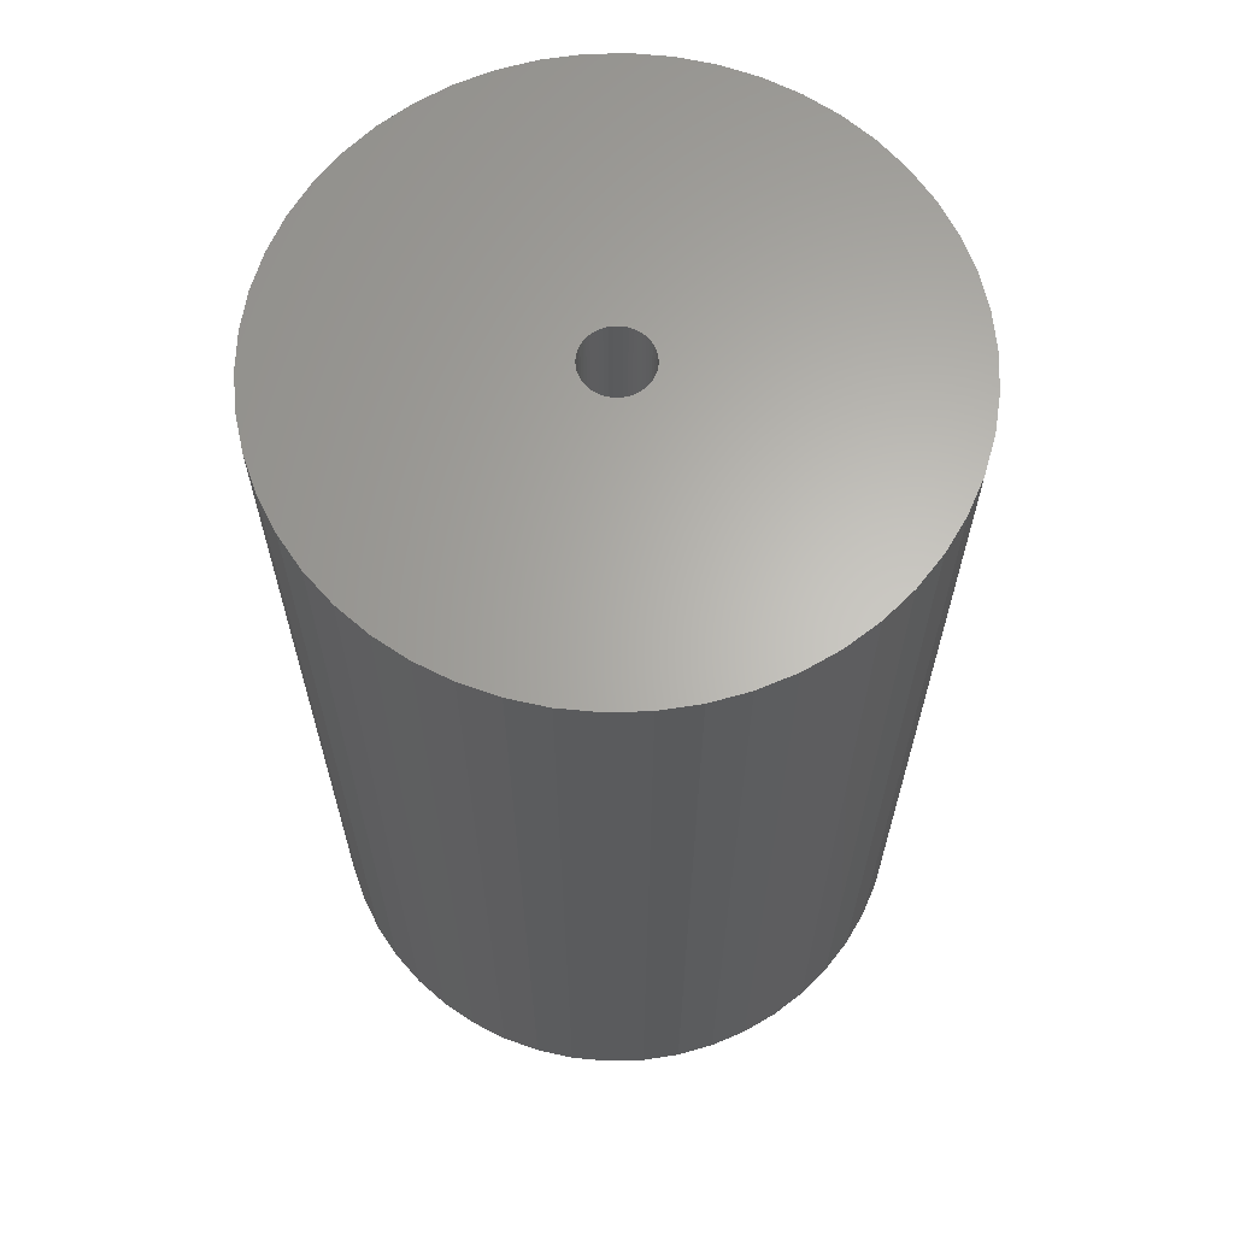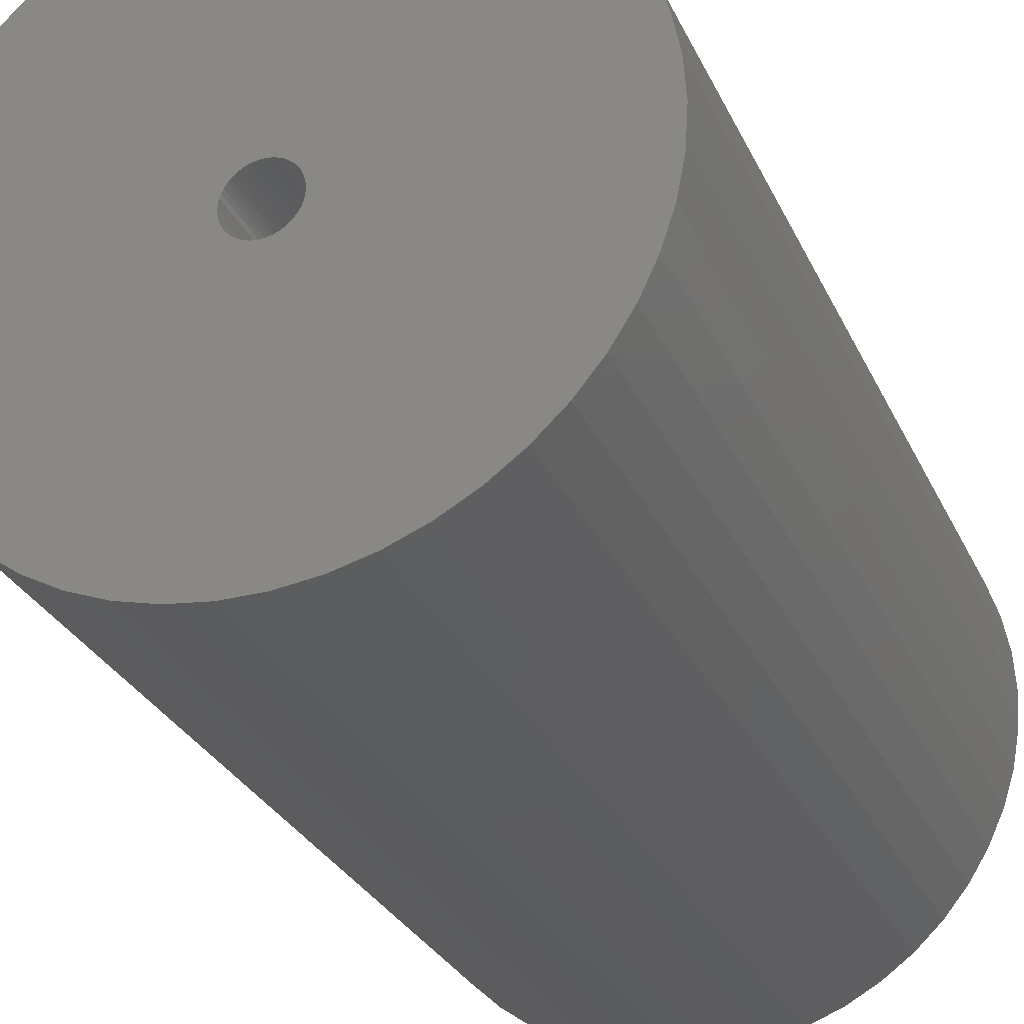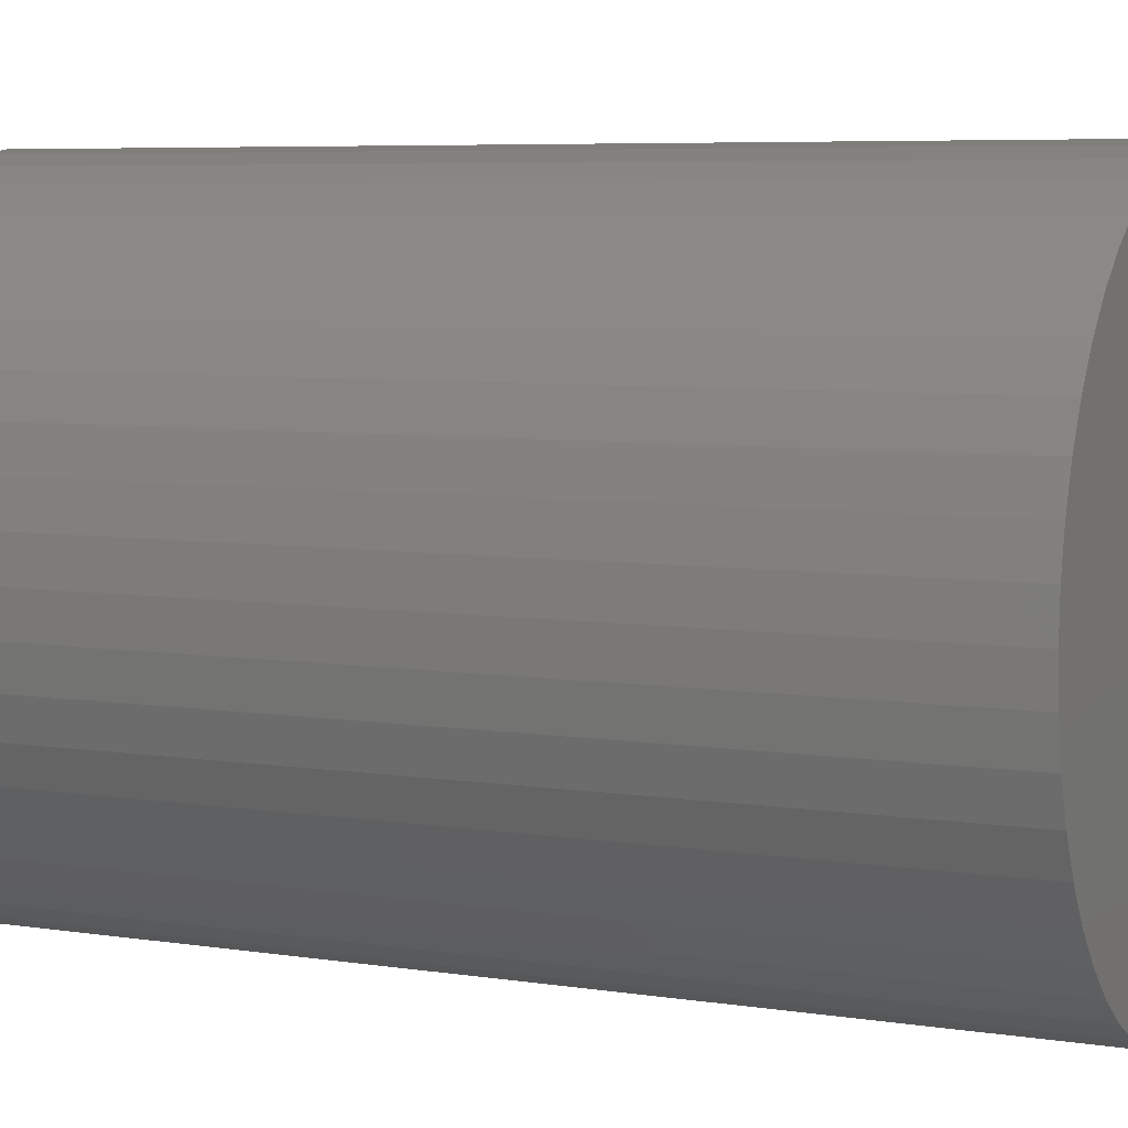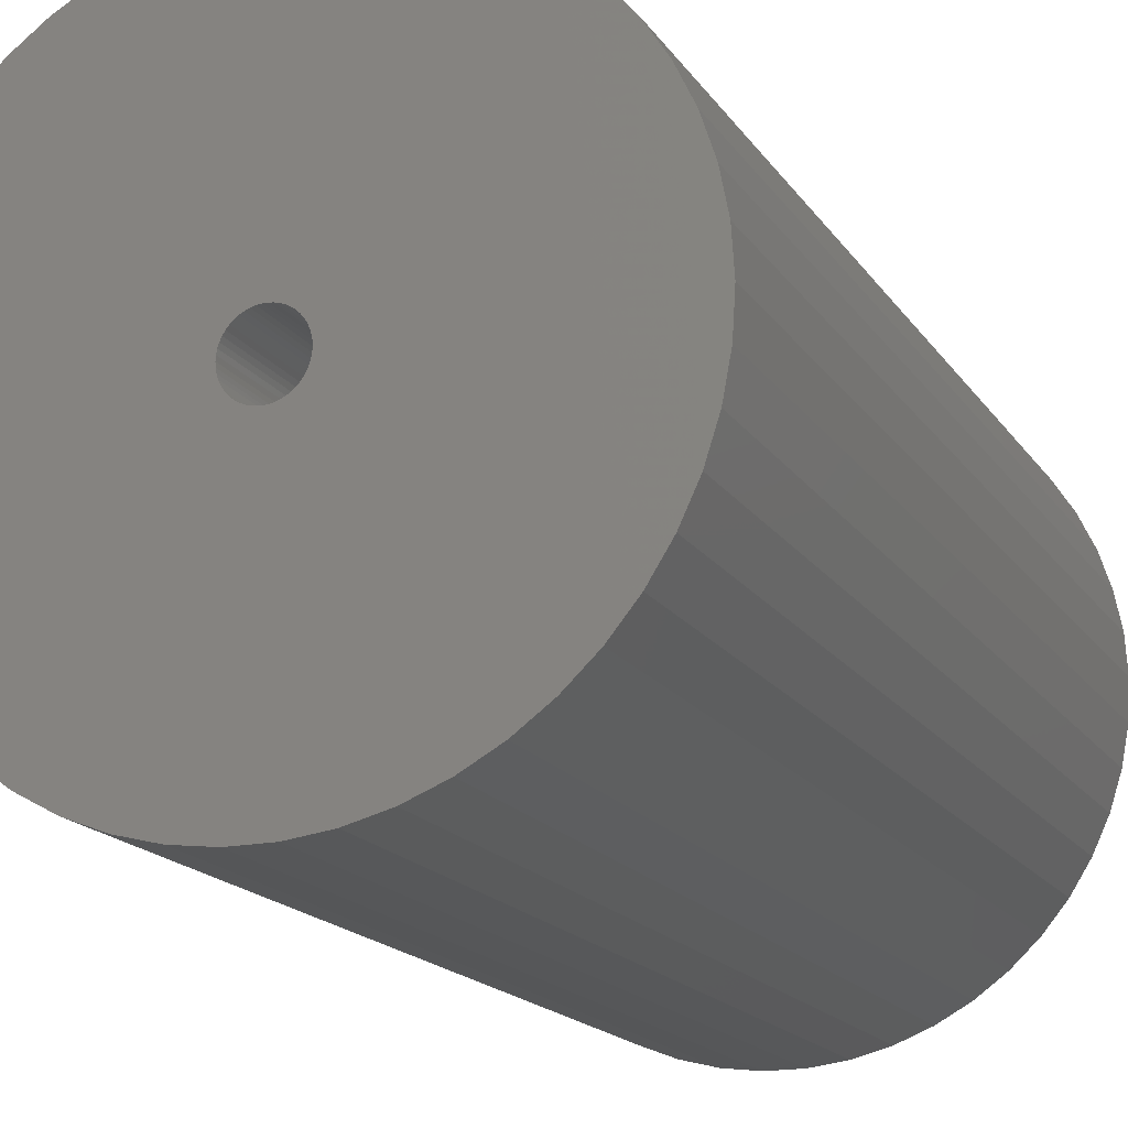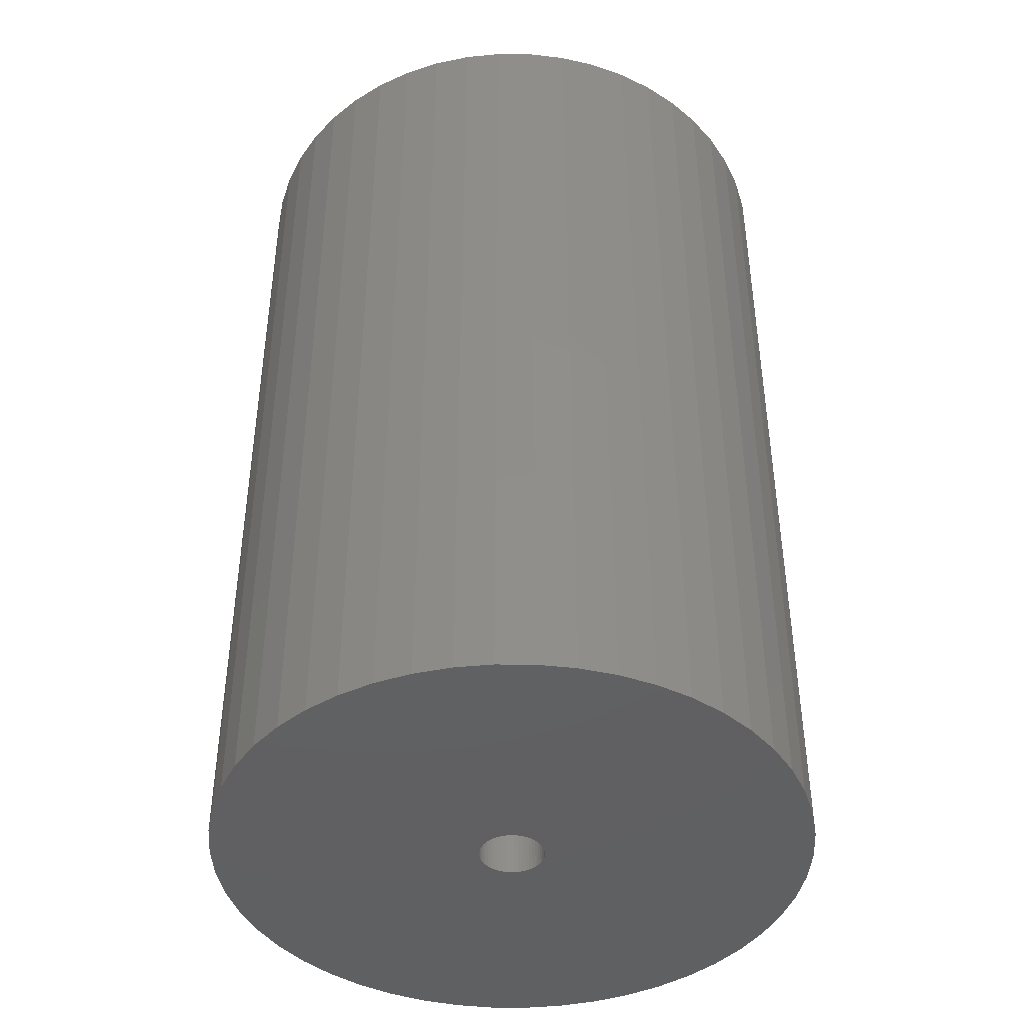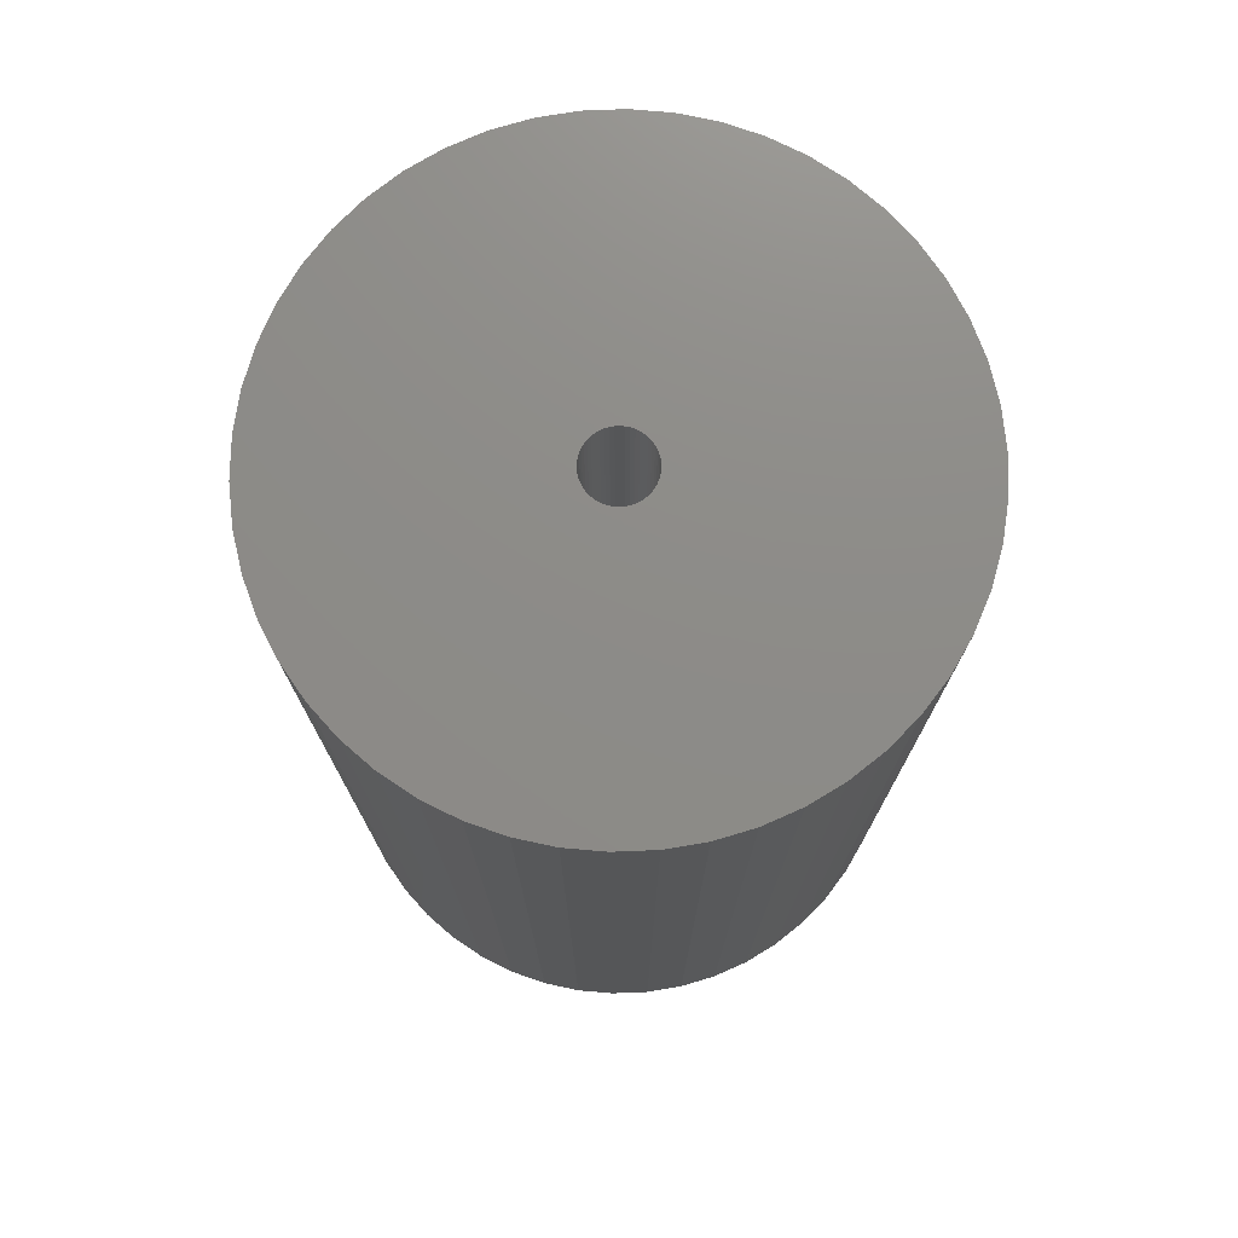
<metadata>
{"format":"stl","ext":"stl","renderer":"f3d","projection":"perspective","resolution":1024,"background":"white","views":[{"elev":64.4,"azim":171.1,"up":"+Z"},{"elev":-29.0,"azim":21.2,"up":"+Y"},{"elev":6.0,"azim":115.8,"up":"+Y"},{"elev":-17.1,"azim":-157.2,"up":"+Y"},{"elev":-42.9,"azim":100.2,"up":"+Z"},{"elev":75.3,"azim":33.7,"up":"+Z"}]}
</metadata>
<code>
# stl→obj: 200 verts, 400 faces
v 16.5 0 25.5
v 16.37 2.068 -25.5
v 16.37 2.068 25.5
v 16.5 0 -25.5
v -16.5 0 -25.5
v -16.37 2.068 25.5
v -16.37 2.068 -25.5
v -16.5 0 25.5
v 1.036 16.47 -25.5
v -1.036 16.47 25.5
v 1.036 16.47 25.5
v -1.036 16.47 -25.5
v -1.036 -16.47 -25.5
v 1.036 -16.47 25.5
v -1.036 -16.47 25.5
v 1.036 -16.47 -25.5
v 12.03 11.29 -25.5
v 10.52 12.71 25.5
v 12.03 11.29 25.5
v 10.52 12.71 -25.5
v -10.52 12.71 -25.5
v -12.03 11.29 25.5
v -10.52 12.71 25.5
v -12.03 11.29 -25.5
v -5.099 15.69 -25.5
v -7.025 14.93 25.5
v -5.099 15.69 25.5
v -7.025 14.93 -25.5
v 15.34 6.074 25.5
v 14.46 7.949 -25.5
v 14.46 7.949 25.5
v 15.34 6.074 -25.5
v 15.98 4.103 -25.5
v 15.98 4.103 25.5
v 7.025 14.93 -25.5
v 5.099 15.69 25.5
v 7.025 14.93 25.5
v 5.099 15.69 -25.5
v 8.841 13.93 -25.5
v 8.841 13.93 25.5
v -15.34 6.074 -25.5
v -14.46 7.949 25.5
v -14.46 7.949 -25.5
v -15.34 6.074 25.5
v -15.98 4.103 -25.5
v -15.98 4.103 25.5
v -8.841 13.93 25.5
v -8.841 13.93 -25.5
v -3.092 16.21 -25.5
v -3.092 16.21 25.5
v 5.099 -15.69 -25.5
v 7.025 -14.93 25.5
v 5.099 -15.69 25.5
v 7.025 -14.93 -25.5
v 13.35 9.698 25.5
v 13.35 9.698 -25.5
v 3.092 16.21 25.5
v 3.092 16.21 -25.5
v -13.35 9.698 25.5
v -13.35 9.698 -25.5
v 1.8 0 25.5
v 1.786 0.2256 25.5
v 16.37 -2.068 25.5
v 1.743 0.4476 25.5
v 1.786 -0.2256 25.5
v 1.674 0.6626 25.5
v 15.98 -4.103 25.5
v 1.577 0.8672 25.5
v 1.743 -0.4476 25.5
v 1.456 1.058 25.5
v 15.34 -6.074 25.5
v 1.312 1.232 25.5
v 1.674 -0.6626 25.5
v 1.147 1.387 25.5
v 14.46 -7.949 25.5
v 0.9645 1.52 25.5
v 1.577 -0.8672 25.5
v 0.7664 1.629 25.5
v 13.35 -9.698 25.5
v 0.5562 1.712 25.5
v 1.456 -1.058 25.5
v 12.03 -11.29 25.5
v 0.3373 1.768 25.5
v 0.113 1.796 25.5
v -0.113 1.796 25.5
v -0.3373 1.768 25.5
v -0.5562 1.712 25.5
v -0.7664 1.629 25.5
v -0.9645 1.52 25.5
v -1.147 1.387 25.5
v -1.312 1.232 25.5
v -1.456 1.058 25.5
v 1.312 -1.232 25.5
v 10.52 -12.71 25.5
v 1.147 -1.387 25.5
v 8.841 -13.93 25.5
v 0.9645 -1.52 25.5
v 0.7664 -1.629 25.5
v 0.5562 -1.712 25.5
v 3.092 -16.21 25.5
v 0.3373 -1.768 25.5
v 0.113 -1.796 25.5
v -0.113 -1.796 25.5
v -0.3373 -1.768 25.5
v -3.092 -16.21 25.5
v -0.5562 -1.712 25.5
v -5.099 -15.69 25.5
v -0.7664 -1.629 25.5
v -7.025 -14.93 25.5
v -0.9645 -1.52 25.5
v -8.841 -13.93 25.5
v -1.147 -1.387 25.5
v -10.52 -12.71 25.5
v -1.312 -1.232 25.5
v -12.03 -11.29 25.5
v -1.456 -1.058 25.5
v -13.35 -9.698 25.5
v -1.577 -0.8672 25.5
v -14.46 -7.949 25.5
v -1.674 -0.6626 25.5
v -15.34 -6.074 25.5
v -1.743 -0.4476 25.5
v -15.98 -4.103 25.5
v -1.786 -0.2256 25.5
v -16.37 -2.068 25.5
v -1.8 0 25.5
v -1.577 0.8672 25.5
v -1.674 0.6626 25.5
v -1.743 0.4476 25.5
v -1.786 0.2256 25.5
v 16.37 -2.068 -25.5
v 15.98 -4.103 -25.5
v -12.03 -11.29 -25.5
v -10.52 -12.71 -25.5
v -14.46 -7.949 -25.5
v -15.34 -6.074 -25.5
v -13.35 -9.698 -25.5
v 1.8 0 -25.5
v 1.786 -0.2256 -25.5
v 1.743 -0.4476 -25.5
v 15.34 -6.074 -25.5
v 1.786 0.2256 -25.5
v 1.674 -0.6626 -25.5
v 14.46 -7.949 -25.5
v 1.577 -0.8672 -25.5
v 13.35 -9.698 -25.5
v 1.743 0.4476 -25.5
v 1.456 -1.058 -25.5
v 12.03 -11.29 -25.5
v 1.312 -1.232 -25.5
v 10.52 -12.71 -25.5
v 1.674 0.6626 -25.5
v 1.147 -1.387 -25.5
v 8.841 -13.93 -25.5
v 0.9645 -1.52 -25.5
v 1.577 0.8672 -25.5
v 0.7664 -1.629 -25.5
v 0.5562 -1.712 -25.5
v 3.092 -16.21 -25.5
v 1.456 1.058 -25.5
v 0.3373 -1.768 -25.5
v 0.113 -1.796 -25.5
v -0.113 -1.796 -25.5
v -0.3373 -1.768 -25.5
v -3.092 -16.21 -25.5
v -0.5562 -1.712 -25.5
v -5.099 -15.69 -25.5
v -0.7664 -1.629 -25.5
v -7.025 -14.93 -25.5
v -0.9645 -1.52 -25.5
v -8.841 -13.93 -25.5
v -1.147 -1.387 -25.5
v -1.312 -1.232 -25.5
v -1.456 -1.058 -25.5
v 1.312 1.232 -25.5
v 1.147 1.387 -25.5
v 0.9645 1.52 -25.5
v 0.7664 1.629 -25.5
v 0.5562 1.712 -25.5
v 0.3373 1.768 -25.5
v 0.113 1.796 -25.5
v -0.113 1.796 -25.5
v -0.3373 1.768 -25.5
v -0.5562 1.712 -25.5
v -0.7664 1.629 -25.5
v -0.9645 1.52 -25.5
v -1.147 1.387 -25.5
v -1.312 1.232 -25.5
v -1.456 1.058 -25.5
v -1.577 0.8672 -25.5
v -1.674 0.6626 -25.5
v -1.743 0.4476 -25.5
v -1.786 0.2256 -25.5
v -1.8 0 -25.5
v -1.577 -0.8672 -25.5
v -1.674 -0.6626 -25.5
v -1.743 -0.4476 -25.5
v -15.98 -4.103 -25.5
v -1.786 -0.2256 -25.5
v -16.37 -2.068 -25.5
f 1 2 3
f 2 1 4
f 5 6 7
f 6 5 8
f 9 10 11
f 10 9 12
f 13 14 15
f 14 13 16
f 17 18 19
f 18 17 20
f 21 22 23
f 22 21 24
f 25 26 27
f 26 25 28
f 29 30 31
f 30 29 32
f 3 33 34
f 33 3 2
f 35 36 37
f 36 35 38
f 39 37 40
f 37 39 35
f 41 42 43
f 42 41 44
f 45 44 41
f 44 45 46
f 28 47 26
f 47 28 48
f 49 27 50
f 27 49 25
f 51 52 53
f 52 51 54
f 34 32 29
f 32 34 33
f 55 17 19
f 17 55 56
f 31 56 55
f 56 31 30
f 38 57 36
f 57 38 58
f 58 11 57
f 11 58 9
f 20 40 18
f 40 20 39
f 43 59 60
f 59 43 42
f 60 22 24
f 22 60 59
f 7 46 45
f 46 7 6
f 61 1 3
f 62 3 34
f 1 61 63
f 64 34 29
f 65 63 61
f 66 29 31
f 63 65 67
f 68 31 55
f 69 67 65
f 70 55 19
f 67 69 71
f 72 19 18
f 73 71 69
f 74 18 40
f 71 73 75
f 76 40 37
f 77 75 73
f 78 37 36
f 75 77 79
f 80 36 57
f 81 79 77
f 79 81 82
f 3 62 61
f 34 64 62
f 29 66 64
f 31 68 66
f 55 70 68
f 19 72 70
f 18 74 72
f 83 57 11
f 40 76 74
f 37 78 76
f 36 80 78
f 57 83 80
f 11 84 83
f 11 85 84
f 10 85 11
f 85 10 86
f 50 86 10
f 86 50 87
f 27 87 50
f 87 27 88
f 26 88 27
f 88 26 89
f 47 89 26
f 89 47 90
f 23 90 47
f 90 23 91
f 22 91 23
f 91 22 92
f 93 82 81
f 82 93 94
f 95 94 93
f 94 95 96
f 97 96 95
f 96 97 52
f 98 52 97
f 52 98 53
f 99 53 98
f 53 99 100
f 101 100 99
f 100 101 14
f 102 14 101
f 103 14 102
f 15 103 104
f 105 104 106
f 107 106 108
f 109 108 110
f 103 15 14
f 111 110 112
f 113 112 114
f 115 114 116
f 117 116 118
f 119 118 120
f 121 120 122
f 123 122 124
f 125 124 126
f 59 92 22
f 104 105 15
f 92 59 127
f 106 107 105
f 42 127 59
f 108 109 107
f 127 42 128
f 110 111 109
f 44 128 42
f 112 113 111
f 128 44 129
f 114 115 113
f 46 129 44
f 116 117 115
f 129 46 130
f 118 119 117
f 6 130 46
f 120 121 119
f 130 6 126
f 122 123 121
f 8 126 6
f 124 125 123
f 126 8 125
f 48 23 47
f 23 48 21
f 12 50 10
f 50 12 49
f 63 4 1
f 4 63 131
f 67 131 63
f 131 67 132
f 133 113 115
f 113 133 134
f 135 121 136
f 121 135 119
f 137 119 135
f 119 137 117
f 138 4 131
f 139 131 132
f 4 138 2
f 140 132 141
f 142 2 138
f 143 141 144
f 2 142 33
f 145 144 146
f 147 33 142
f 148 146 149
f 33 147 32
f 150 149 151
f 152 32 147
f 153 151 154
f 32 152 30
f 155 154 54
f 156 30 152
f 157 54 51
f 30 156 56
f 158 51 159
f 160 56 156
f 56 160 17
f 131 139 138
f 132 140 139
f 141 143 140
f 144 145 143
f 146 148 145
f 149 150 148
f 151 153 150
f 161 159 16
f 154 155 153
f 54 157 155
f 51 158 157
f 159 161 158
f 16 162 161
f 16 163 162
f 13 163 16
f 163 13 164
f 165 164 13
f 164 165 166
f 167 166 165
f 166 167 168
f 169 168 167
f 168 169 170
f 171 170 169
f 170 171 172
f 134 172 171
f 172 134 173
f 133 173 134
f 173 133 174
f 175 17 160
f 17 175 20
f 176 20 175
f 20 176 39
f 177 39 176
f 39 177 35
f 178 35 177
f 35 178 38
f 179 38 178
f 38 179 58
f 180 58 179
f 58 180 9
f 181 9 180
f 182 9 181
f 12 182 183
f 49 183 184
f 25 184 185
f 28 185 186
f 182 12 9
f 48 186 187
f 21 187 188
f 24 188 189
f 60 189 190
f 43 190 191
f 41 191 192
f 45 192 193
f 7 193 194
f 137 174 133
f 183 49 12
f 174 137 195
f 184 25 49
f 135 195 137
f 185 28 25
f 195 135 196
f 186 48 28
f 136 196 135
f 187 21 48
f 196 136 197
f 188 24 21
f 198 197 136
f 189 60 24
f 197 198 199
f 190 43 60
f 200 199 198
f 191 41 43
f 199 200 194
f 192 45 41
f 5 194 200
f 193 7 45
f 194 5 7
f 54 96 52
f 96 54 154
f 75 141 71
f 141 75 144
f 133 117 137
f 117 133 115
f 136 123 198
f 123 136 121
f 154 94 96
f 94 154 151
f 159 53 100
f 53 159 51
f 16 100 14
f 100 16 159
f 79 144 75
f 144 79 146
f 82 146 79
f 146 82 149
f 71 132 67
f 132 71 141
f 165 15 105
f 15 165 13
f 169 107 109
f 107 169 167
f 167 105 107
f 105 167 165
f 198 125 200
f 125 198 123
f 200 8 5
f 8 200 125
f 151 82 94
f 82 151 149
f 171 109 111
f 109 171 169
f 134 111 113
f 111 134 171
f 129 191 128
f 191 129 192
f 156 70 160
f 70 156 68
f 180 80 83
f 80 180 179
f 179 78 80
f 78 179 178
f 185 87 88
f 87 185 184
f 128 190 127
f 190 128 191
f 140 65 139
f 65 140 69
f 176 72 74
f 72 176 175
f 181 83 84
f 83 181 180
f 177 74 76
f 74 177 176
f 130 192 129
f 192 130 193
f 92 188 91
f 188 92 189
f 184 86 87
f 86 184 183
f 188 90 91
f 90 188 187
f 138 62 142
f 62 138 61
f 160 72 175
f 72 160 70
f 182 84 85
f 84 182 181
f 178 76 78
f 76 178 177
f 126 193 130
f 193 126 194
f 127 189 92
f 189 127 190
f 183 85 86
f 85 183 182
f 187 89 90
f 89 187 186
f 186 88 89
f 88 186 185
f 162 103 102
f 103 162 163
f 120 197 122
f 197 120 196
f 118 196 120
f 196 118 195
f 161 102 101
f 102 161 162
f 152 68 156
f 68 152 66
f 147 66 152
f 66 147 64
f 142 64 147
f 64 142 62
f 139 61 138
f 61 139 65
f 145 73 143
f 73 145 77
f 143 69 140
f 69 143 73
f 150 95 93
f 95 150 153
f 150 81 148
f 81 150 93
f 124 194 126
f 194 124 199
f 116 195 118
f 195 116 174
f 157 99 98
f 99 157 158
f 158 101 99
f 101 158 161
f 153 97 95
f 97 153 155
f 155 98 97
f 98 155 157
f 148 77 145
f 77 148 81
f 170 112 110
f 112 170 172
f 164 106 104
f 106 164 166
f 163 104 103
f 104 163 164
f 172 114 112
f 114 172 173
f 122 199 124
f 199 122 197
f 168 110 108
f 110 168 170
f 166 108 106
f 108 166 168
f 114 174 116
f 174 114 173

</code>
